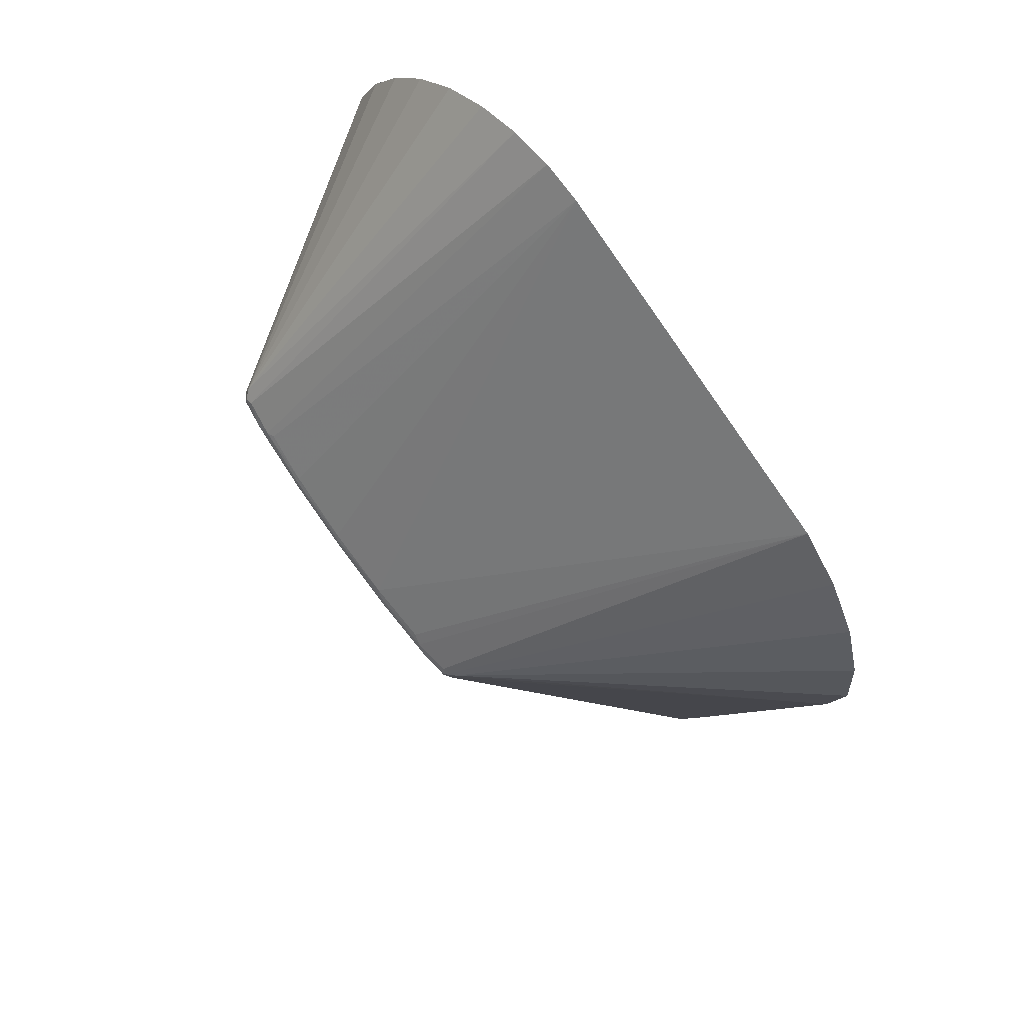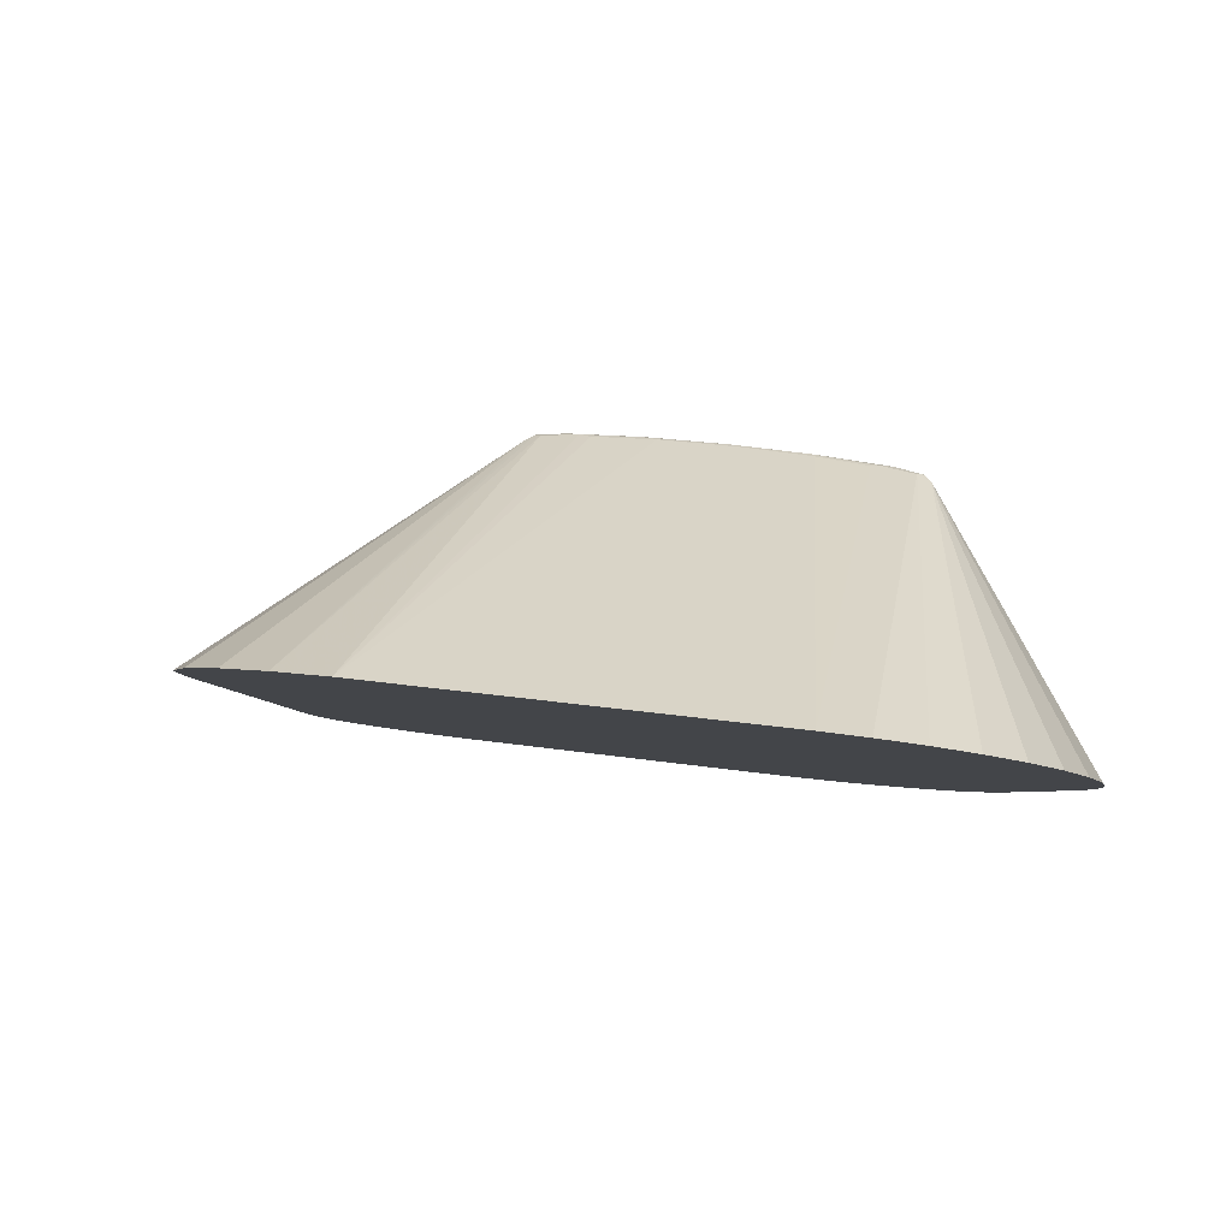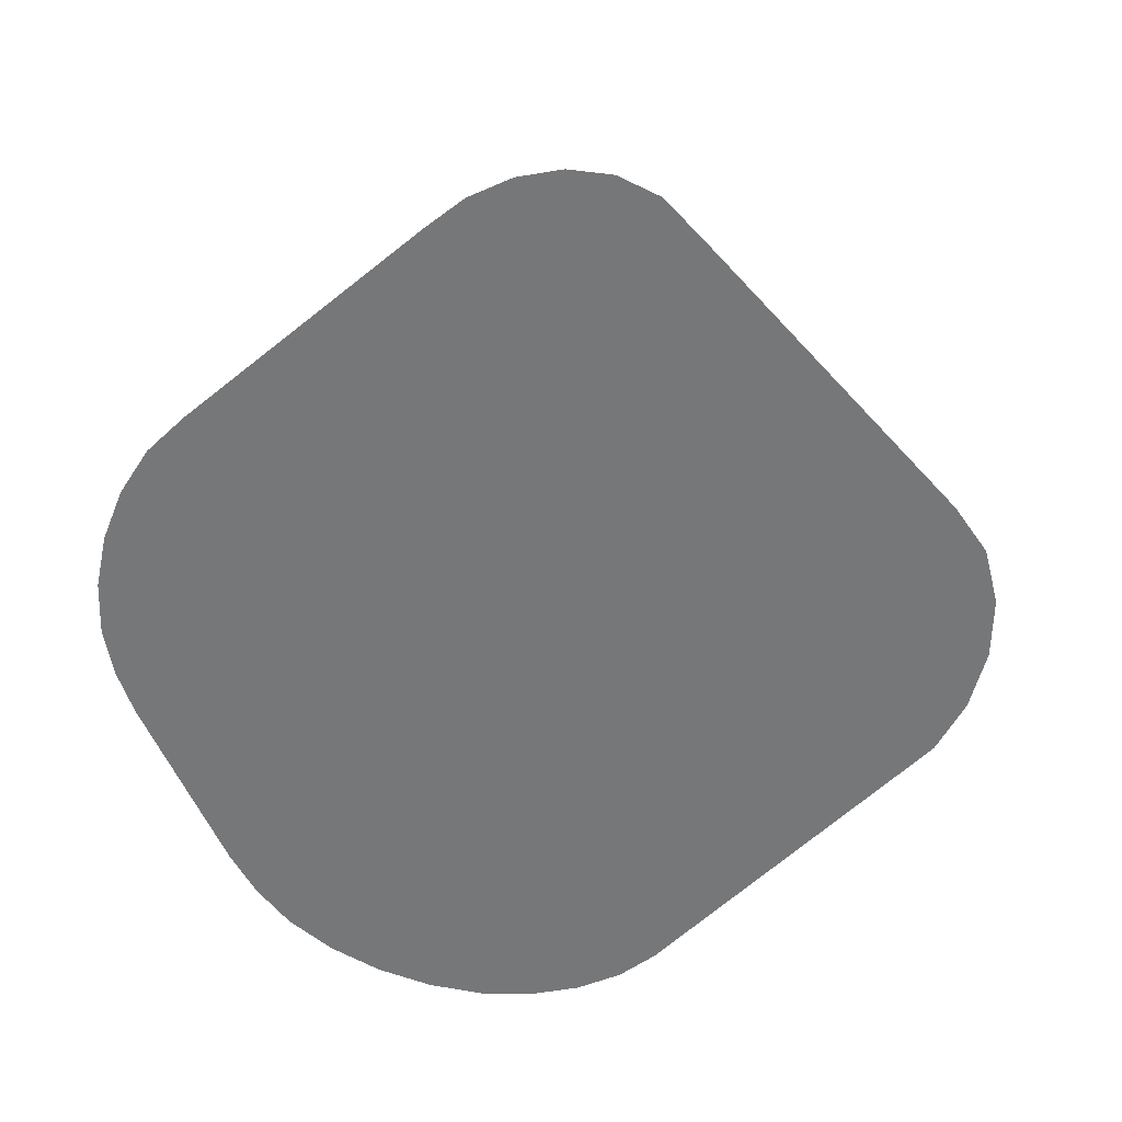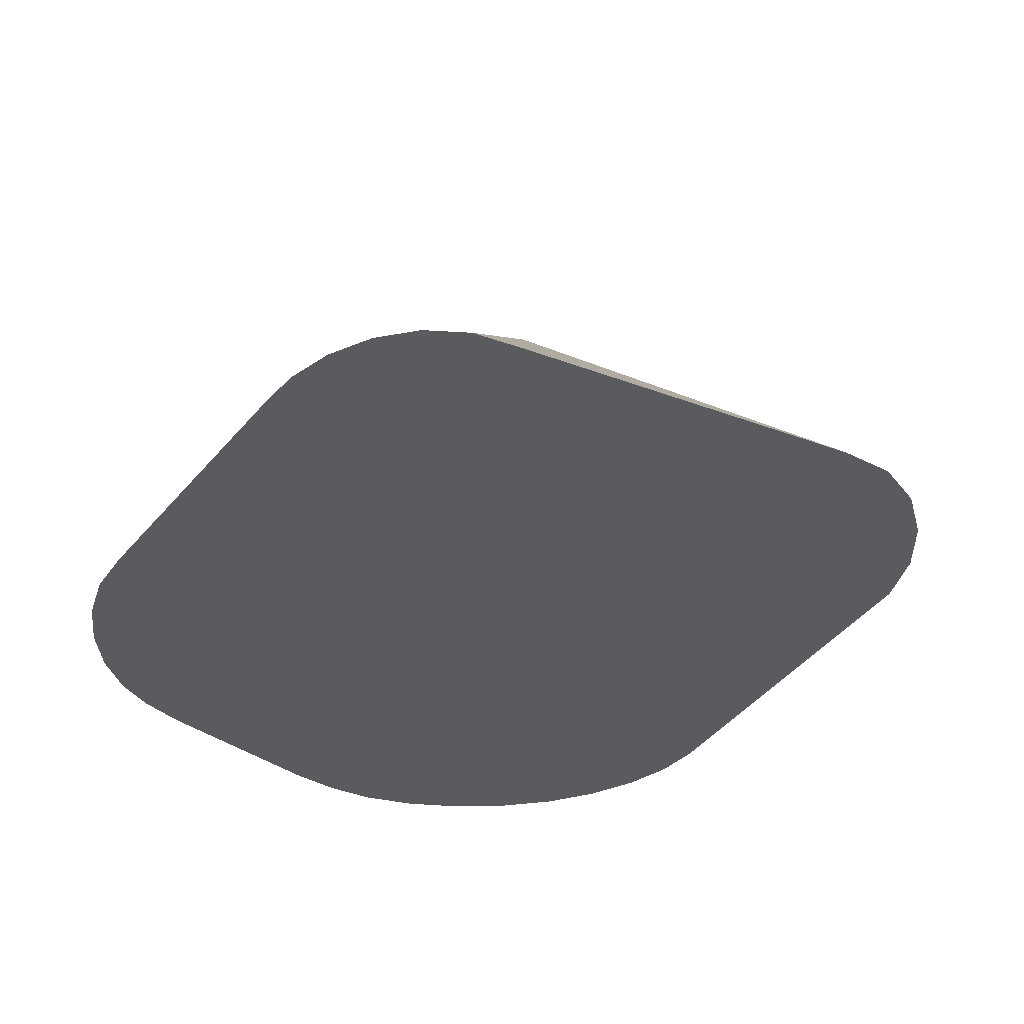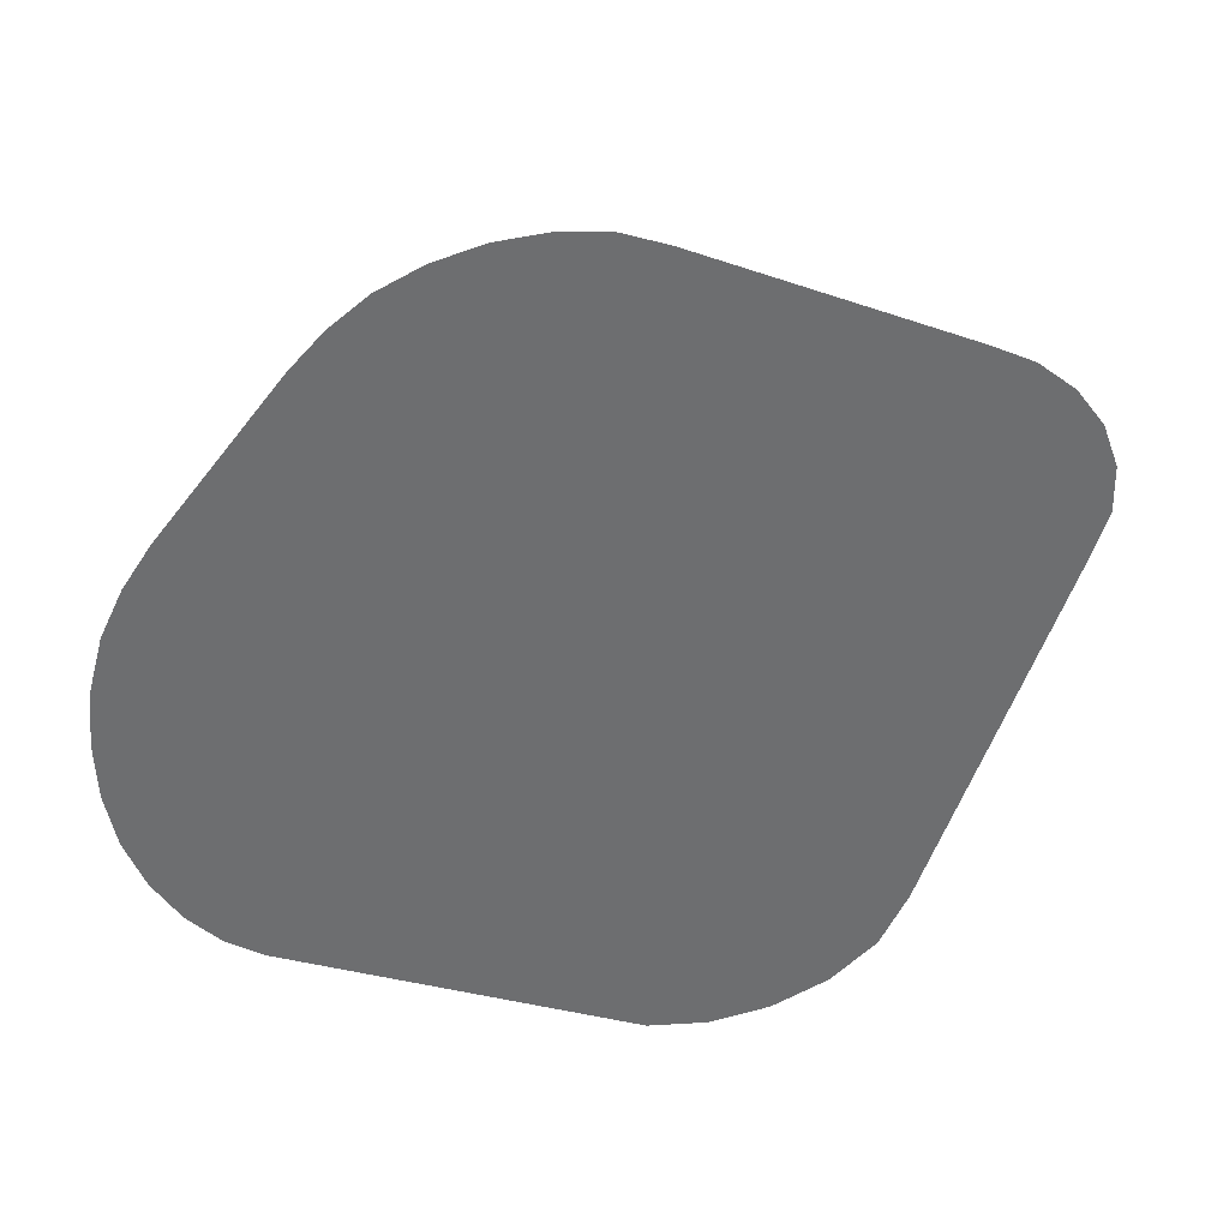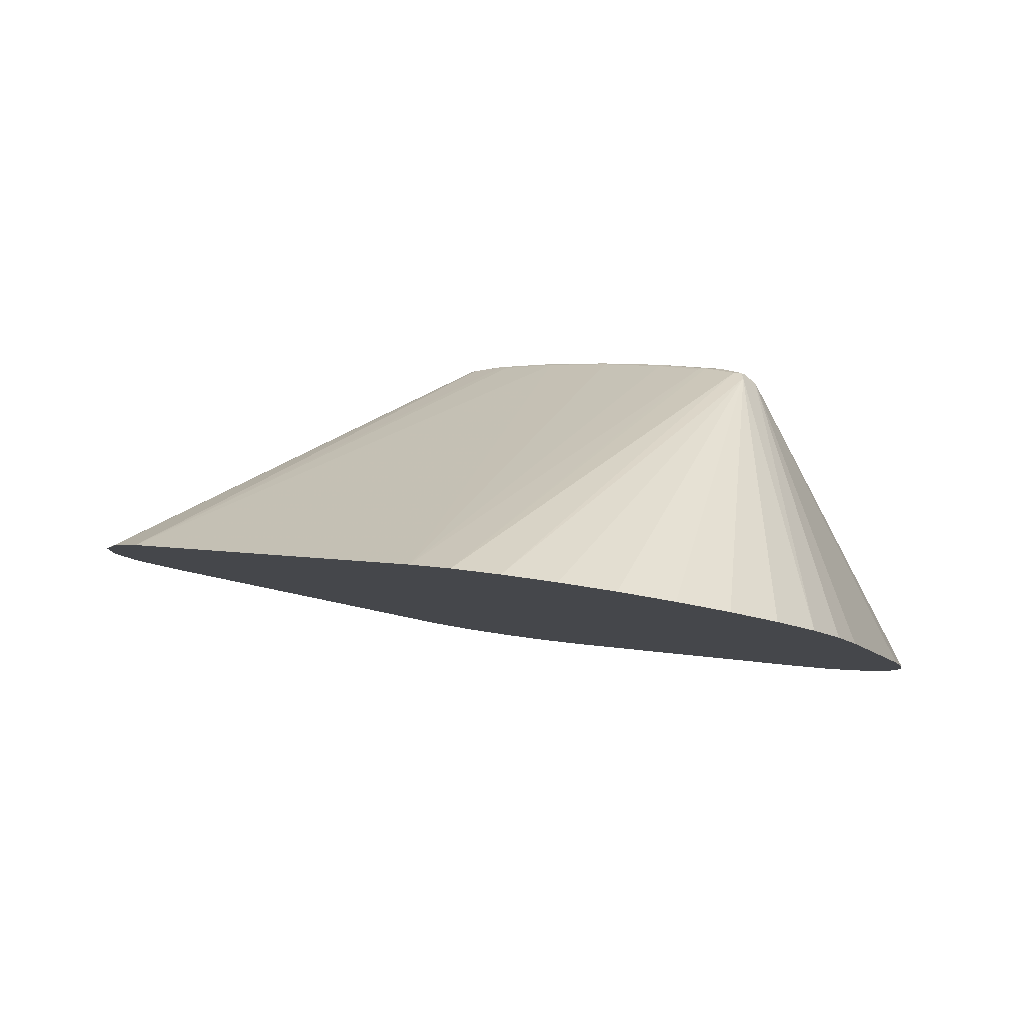
<metadata>
{"format":"obj","ext":"obj","renderer":"f3d","projection":"perspective","resolution":1024,"background":"white","views":[{"elev":60.7,"azim":42.7,"up":"+Y"},{"elev":-1.3,"azim":161.6,"up":"+Z"},{"elev":-56.4,"azim":13.8,"up":"+Z"},{"elev":-32.6,"azim":29.6,"up":"+Z"},{"elev":-60.7,"azim":-45.2,"up":"+Z"},{"elev":-6.3,"azim":-167.2,"up":"+Z"}]}
</metadata>
<code>
v 0.03991 -0.4944 -0.1129
v 0.3573 0.2979 -0.04438
v 0.000303 0.4835 -0.08815
v -0.1997 0.4669 -0.1164
v -0.3689 0.2869 -0.1454
v -0.4297 -0.1462 -0.1672
v -0.3197 -0.3301 -0.1577
v 0.04199 -0.05771 0.1975
v -0.2492 0.08216 0.1614
v -0.0475 -0.452 -0.1237
v 0.1342 -0.4946 -0.09981
v 0.3916 -0.06718 -0.0509
v -0.2975 0.39 -0.1323
v -0.09381 0.4992 -0.1007
v -0.3903 -0.2497 -0.165
v -0.4311 -0.04085 -0.1642
v -0.4088 0.121 -0.1561
v -0.4012 0.1766 -0.1533
v -0.1038 0.002902 0.1826
v 0.01309 -0.05897 0.1894
v -0.2304 0.05992 0.1616
v -0.104 0.01281 0.1849
v -0.107 0.02358 0.182
v 0.02333 -0.0358 0.1931
v -0.2242 0.08382 0.1612
v 0.08725 -0.5008 -0.1065
v 0.2399 -0.3893 -0.08189
v 0.4511 0.05798 -0.03877
v 0.3047 0.3245 -0.05085
v 0.4521 0.1261 -0.03654
v -0.04403 0.4974 -0.09387
v -0.4146 -0.1993 -0.1668
v -0.2761 -0.3539 -0.1524
v -0.389 0.2321 -0.1499
v -0.03052 -0.02762 0.192
v -0.2392 0.06956 0.1619
v -0.02843 -0.02293 0.193
v 0.03208 -0.04534 0.196
v -0.2745 0.08296 0.1516
v -0.2782 0.0905 0.1522
v 0.06817 -0.05999 0.1949
v 0.0718 -0.06714 0.1959
v -0.004537 -0.4766 -0.1185
v 0.1775 -0.4747 -0.09319
v 0.4282 -0.005718 -0.04392
v 0.4017 0.252 -0.03964
v -0.3376 0.3404 -0.1394
v 0.4344 0.1928 -0.03693
v -0.1465 0.489 -0.1083
v -0.4341 -0.09351 -0.1662
v -0.1618 0.02608 0.1722
v 0.02597 -0.05873 0.1941
v -0.2141 0.04892 0.1625
v -0.1793 0.04827 0.1742
v -0.1772 0.05272 0.1738
v -0.2331 0.08271 0.1623
v -0.2668 0.09959 0.1532
v -0.2748 0.0977 0.1529
v 0.0605 -0.07666 0.193
v 0.06848 -0.07434 0.1952
v 0.2138 -0.44 -0.08708
v -0.2508 0.433 -0.1245
v -0.3582 -0.2944 -0.1619
v -0.1037 -0.002345 0.1789
v -0.03674 -0.0308 0.1885
v -0.1714 0.03435 0.1731
v -0.1038 0.007677 0.1843
v -0.1773 0.0417 0.1736
v -0.1041 0.01775 0.1843
v -0.03045 -0.01662 0.192
v -0.0365 -0.00924 0.1896
v -0.1765 0.05787 0.1714
v -0.2666 0.07343 0.1506
v -0.2888 0.08494 0.1426
v -0.2781 0.1081 0.1451
v 0.0484 -0.07746 0.1885
v 0.08346 -0.06346 0.1899
v 0.07301 -0.08597 0.1882
f 26 10 61
f 30 14 2
f 49 14 30
f 49 10 50
f 28 49 30
f 10 49 28
f 5 49 50
f 14 49 75
f 26 61 44
f 61 78 44
f 59 1 26
f 26 78 59
f 50 10 6
f 30 2 46
f 46 48 30
f 31 3 14
f 29 2 14
f 14 3 29
f 29 3 2
f 11 78 26
f 26 44 11
f 11 44 78
f 30 48 77
f 77 28 30
f 48 46 77
f 77 45 28
f 78 45 77
f 12 45 61
f 28 45 12
f 12 61 10
f 10 28 12
f 27 78 61
f 61 45 27
f 27 45 78
f 51 19 66
f 43 10 26
f 26 1 43
f 1 20 43
f 63 6 10
f 3 31 25
f 4 75 49
f 4 62 75
f 5 75 47
f 16 5 50
f 16 18 5
f 5 18 34
f 78 77 42
f 42 77 46
f 53 33 51
f 51 66 53
f 1 59 76
f 76 20 1
f 65 43 20
f 7 63 10
f 10 43 7
f 7 43 33
f 33 53 7
f 32 63 15
f 6 63 32
f 72 23 3
f 3 25 72
f 57 31 14
f 14 75 57
f 57 75 58
f 2 3 71
f 3 23 71
f 75 62 13
f 13 47 75
f 62 4 13
f 5 47 13
f 49 5 13
f 13 4 49
f 18 16 17
f 8 59 60
f 60 42 8
f 60 59 78
f 78 42 60
f 8 42 41
f 41 46 2
f 41 42 46
f 21 53 66
f 66 68 21
f 21 7 53
f 52 76 59
f 20 76 52
f 52 59 8
f 52 65 20
f 19 65 35
f 65 52 35
f 8 37 35
f 35 52 8
f 33 43 64
f 43 65 64
f 64 65 19
f 64 19 51
f 51 33 64
f 9 57 58
f 56 25 31
f 31 57 56
f 57 9 56
f 56 72 25
f 38 37 8
f 8 41 38
f 38 41 2
f 69 71 23
f 69 22 37
f 67 66 19
f 67 68 66
f 19 35 67
f 37 22 67
f 67 35 37
f 2 71 24
f 24 38 2
f 70 69 37
f 71 69 70
f 37 38 70
f 70 24 71
f 38 24 70
f 22 69 54
f 68 67 54
f 54 67 22
f 63 7 74
f 7 39 74
f 15 63 74
f 74 32 15
f 6 32 74
f 50 6 74
f 74 16 50
f 58 75 74
f 74 17 16
f 74 34 18
f 18 17 74
f 74 75 5
f 5 34 74
f 7 21 73
f 73 39 7
f 21 39 73
f 36 39 21
f 9 39 36
f 36 21 68
f 68 54 36
f 36 54 9
f 55 54 69
f 23 72 55
f 55 69 23
f 72 56 55
f 55 56 9
f 9 54 55
f 58 74 40
f 40 74 39
f 40 9 58
f 40 39 9

</code>
